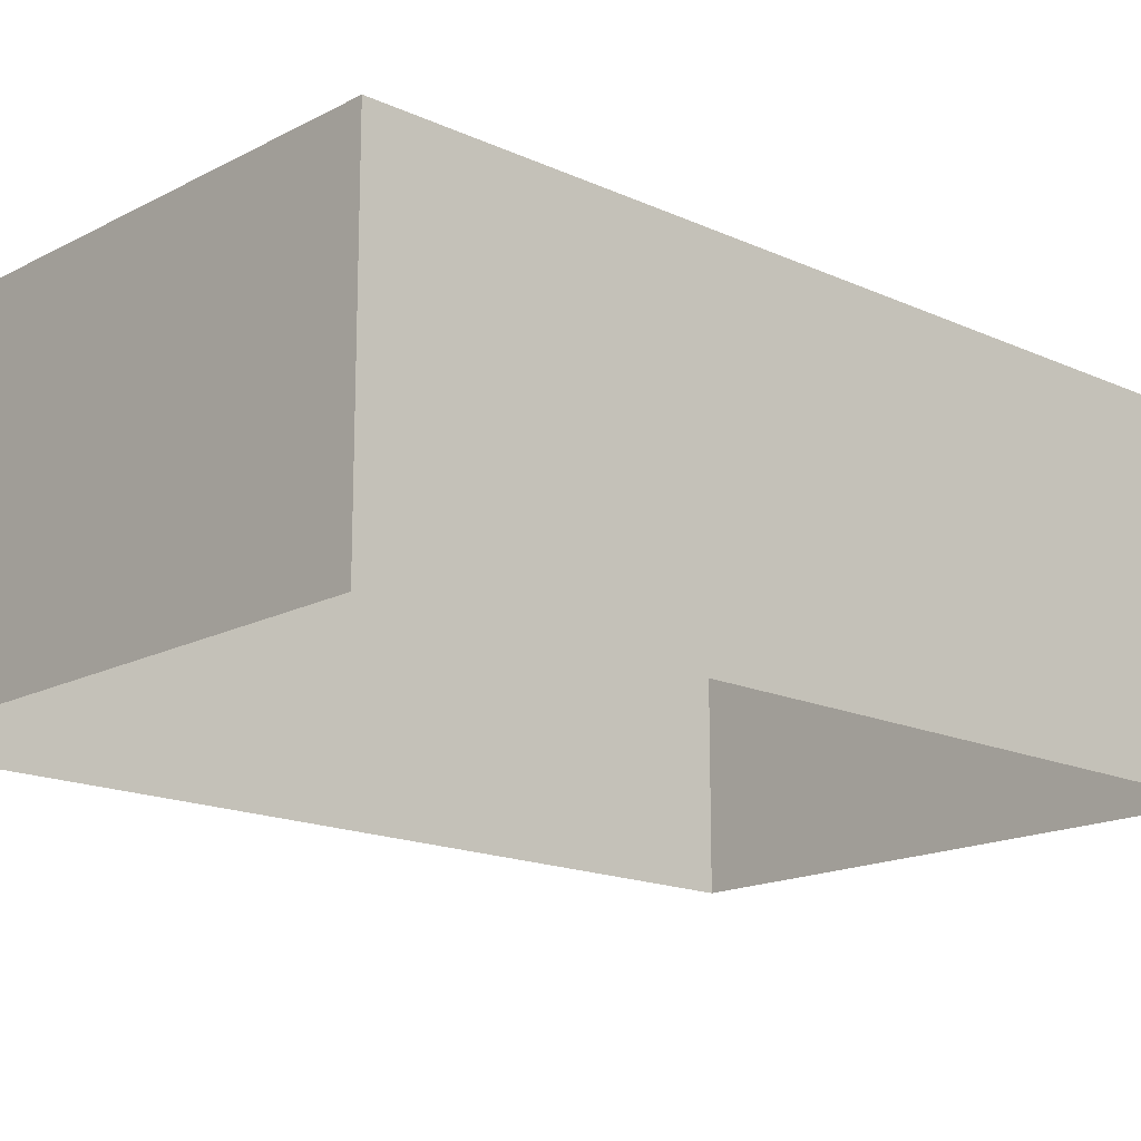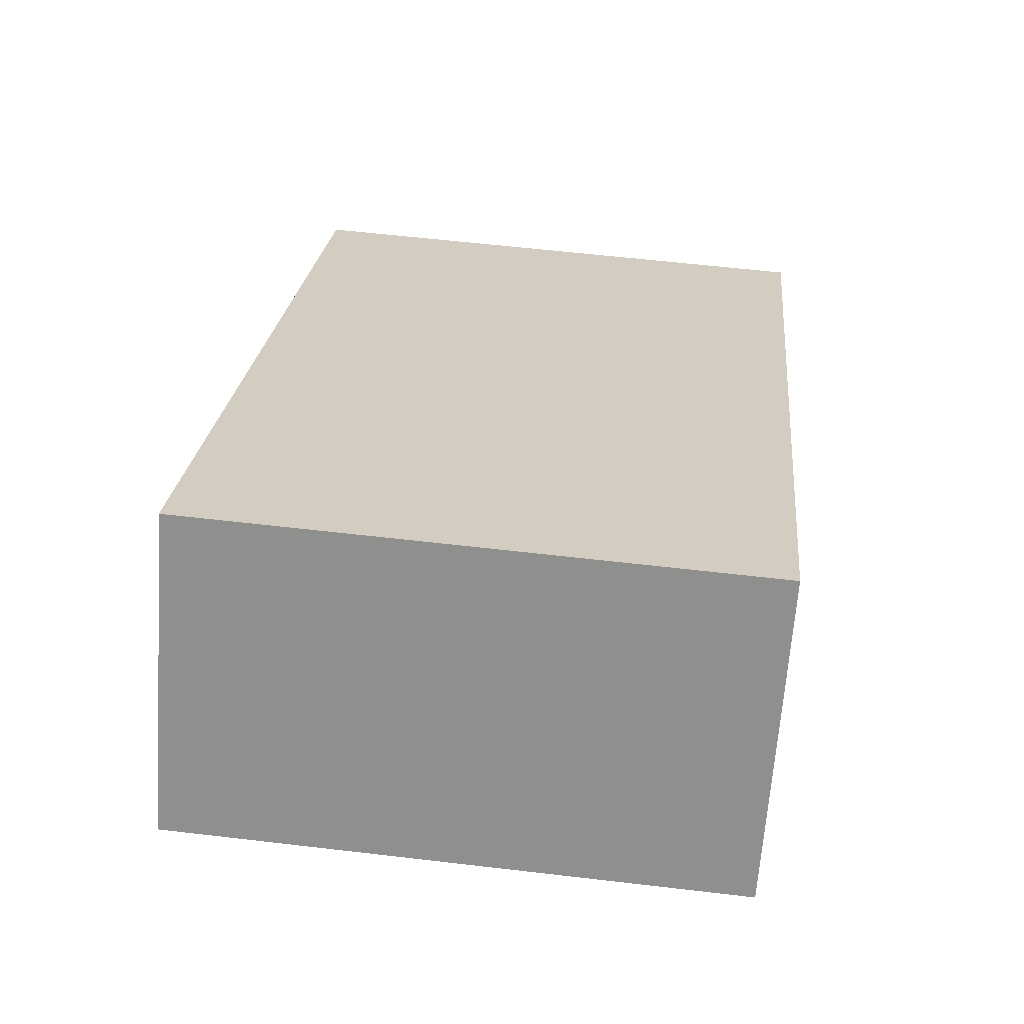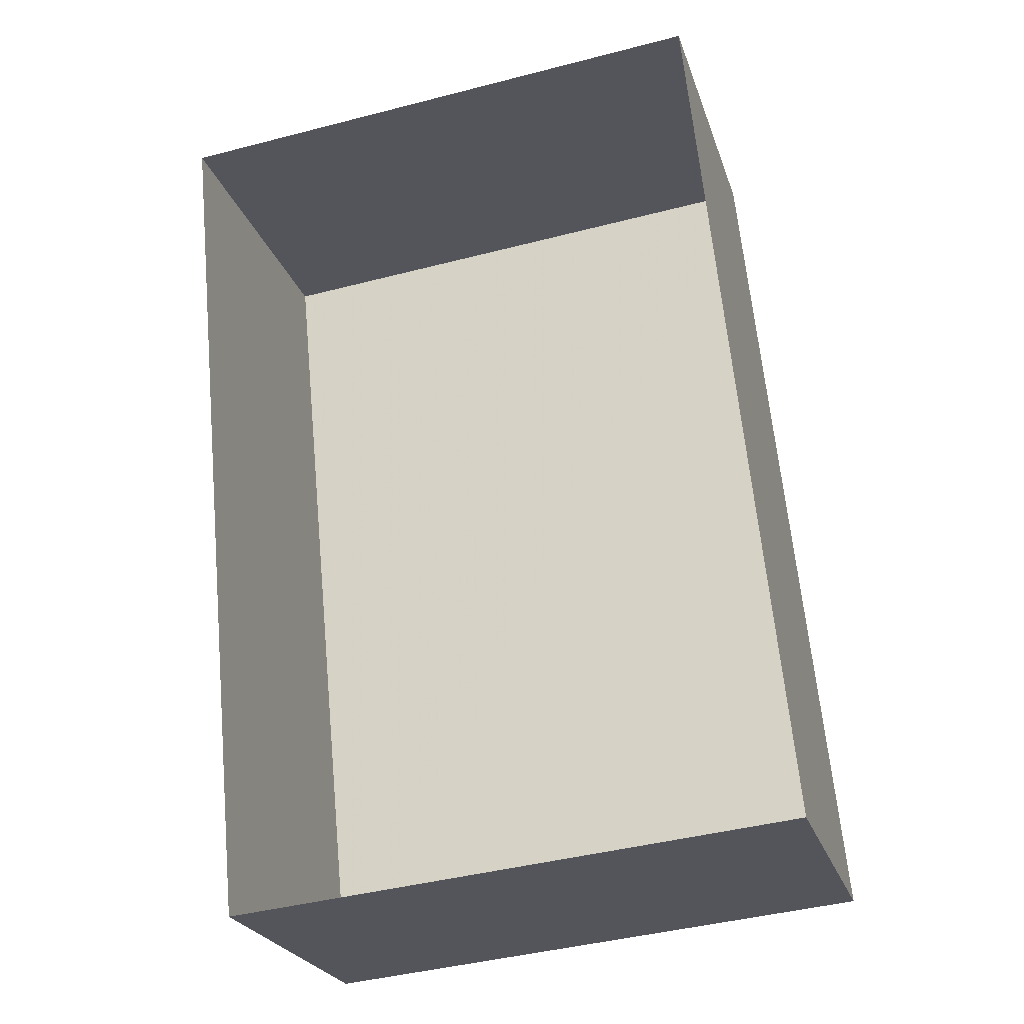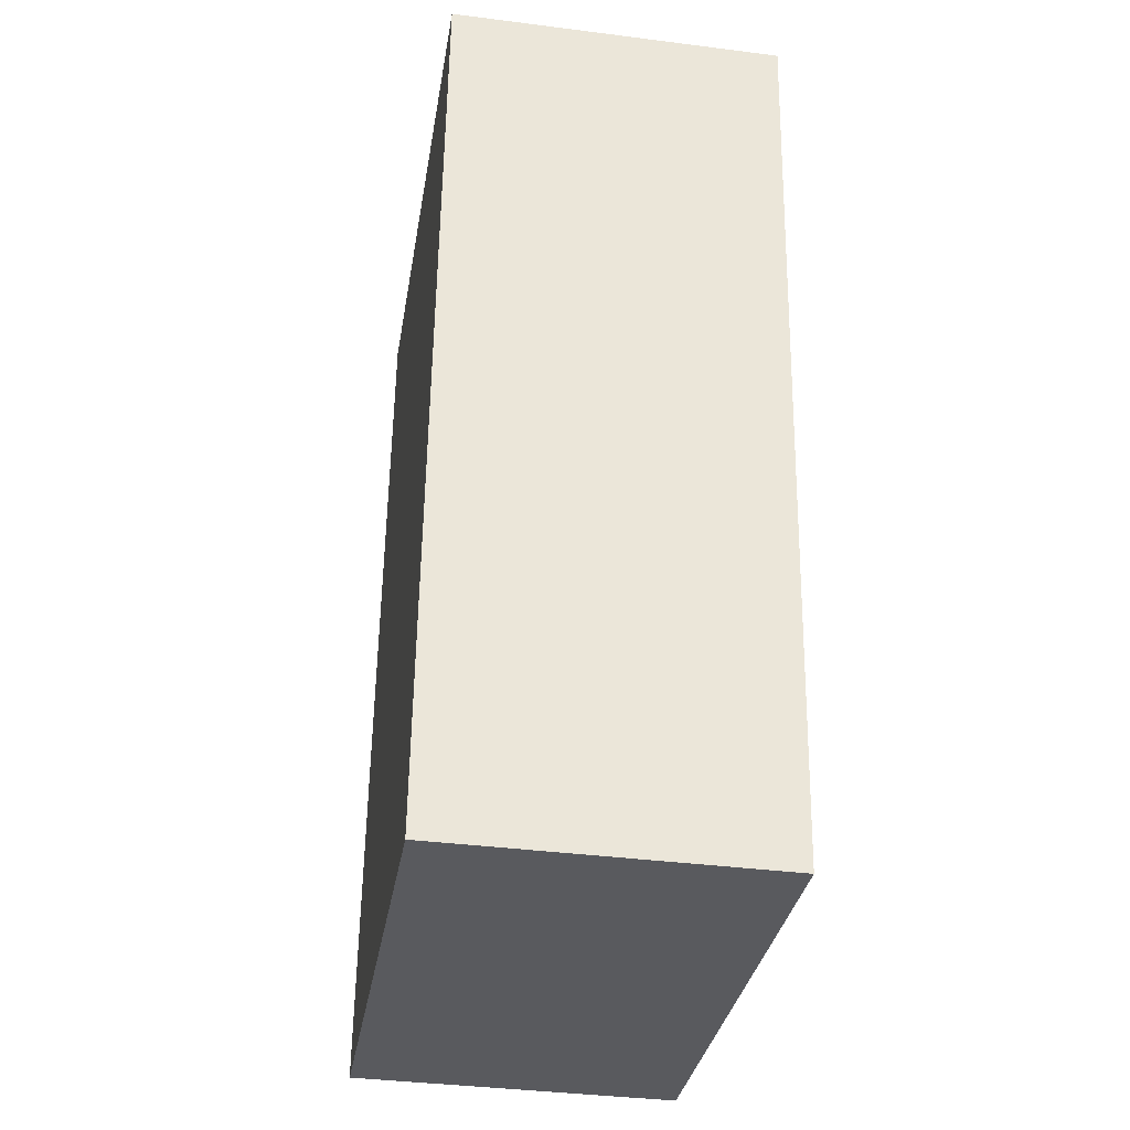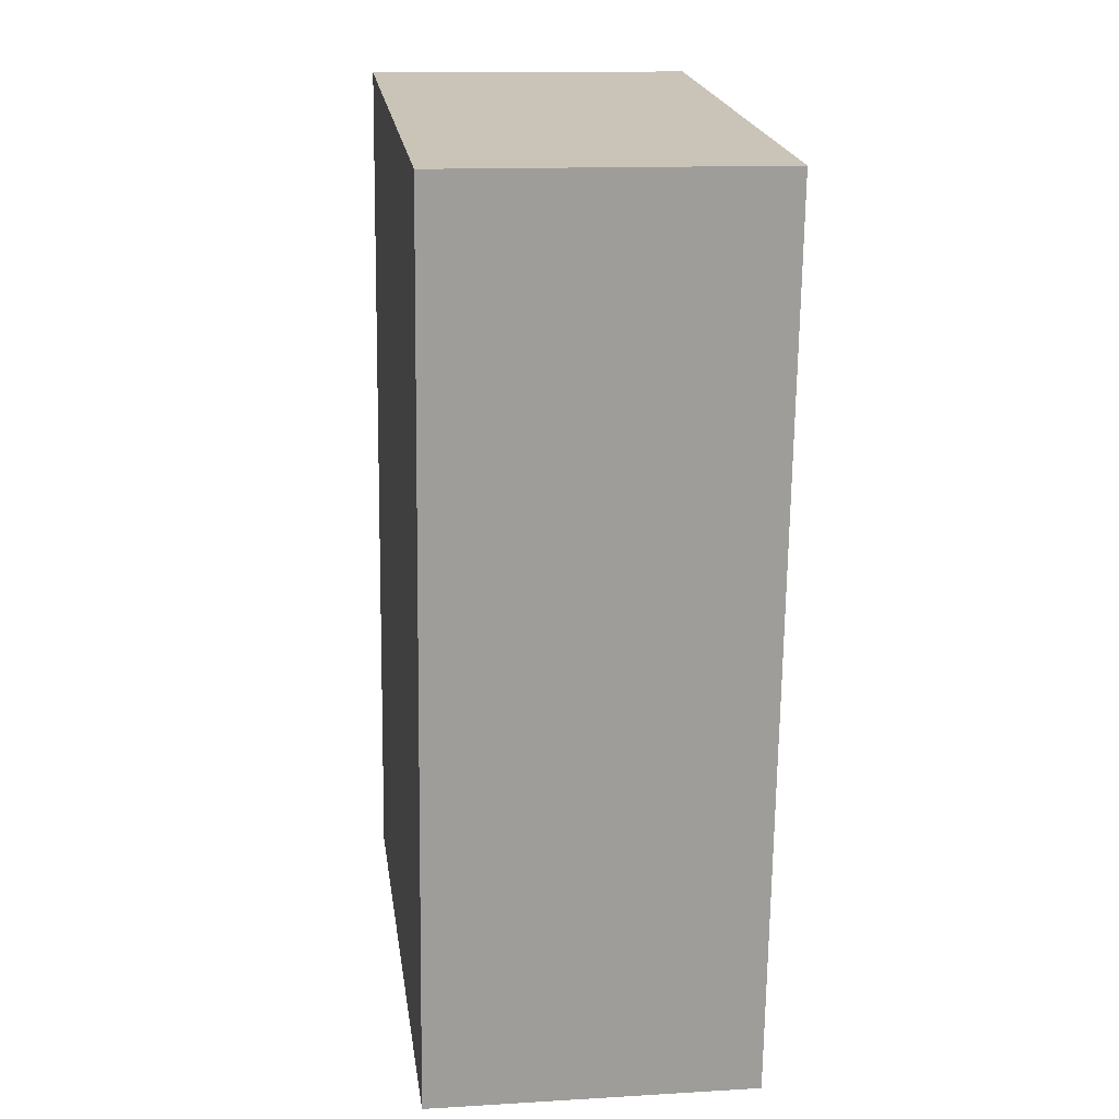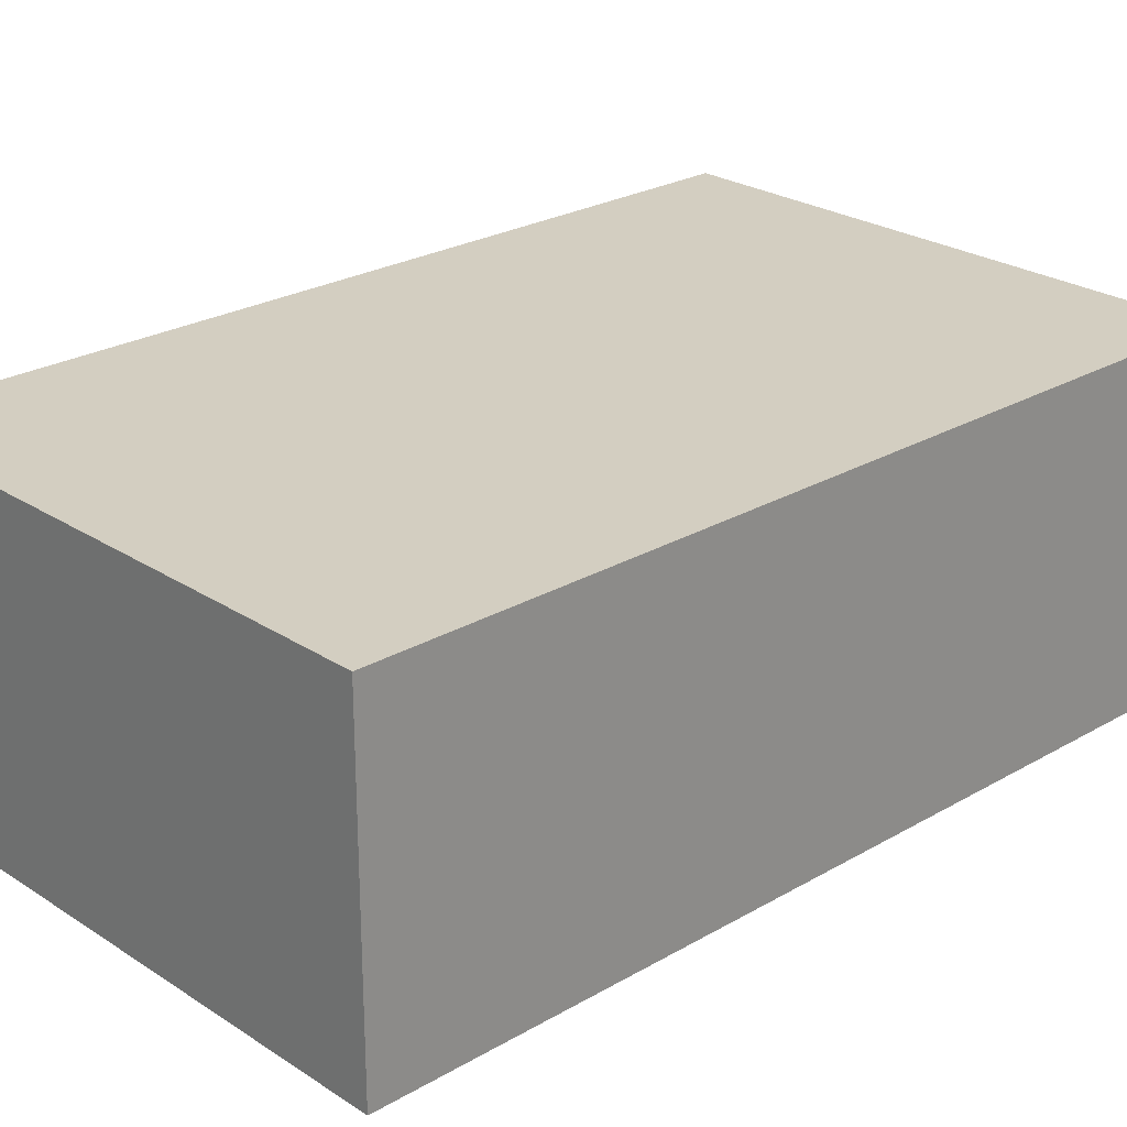
<metadata>
{"format":"obj","ext":"obj","renderer":"f3d","projection":"perspective","resolution":1024,"background":"white","views":[{"elev":-16.5,"azim":-138.6,"up":"+Z"},{"elev":-65.7,"azim":-4.0,"up":"+Y"},{"elev":-24.2,"azim":-164.0,"up":"+Y"},{"elev":-37.2,"azim":81.0,"up":"+Y"},{"elev":14.3,"azim":82.2,"up":"+Y"},{"elev":24.9,"azim":41.0,"up":"+Z"}]}
</metadata>
<code>
v -8.914e+04 -9.887e+04 8.121
v -8.914e+04 -9.887e+04 8.122
v -8.914e+04 -9.886e+04 8.122
v -8.914e+04 -9.886e+04 8.122
v -8.914e+04 -9.887e+04 10.6
v -8.914e+04 -9.886e+04 10.6
v -8.914e+04 -9.886e+04 10.6
v -8.914e+04 -9.887e+04 10.6
f 1 2 3
f 4 1 3
f 5 6 7
f 8 5 7
f 8 3 2
f 8 7 3
f 8 2 1
f 5 8 1
f 6 4 3
f 7 6 3
f 6 1 4
f 6 5 1

</code>
